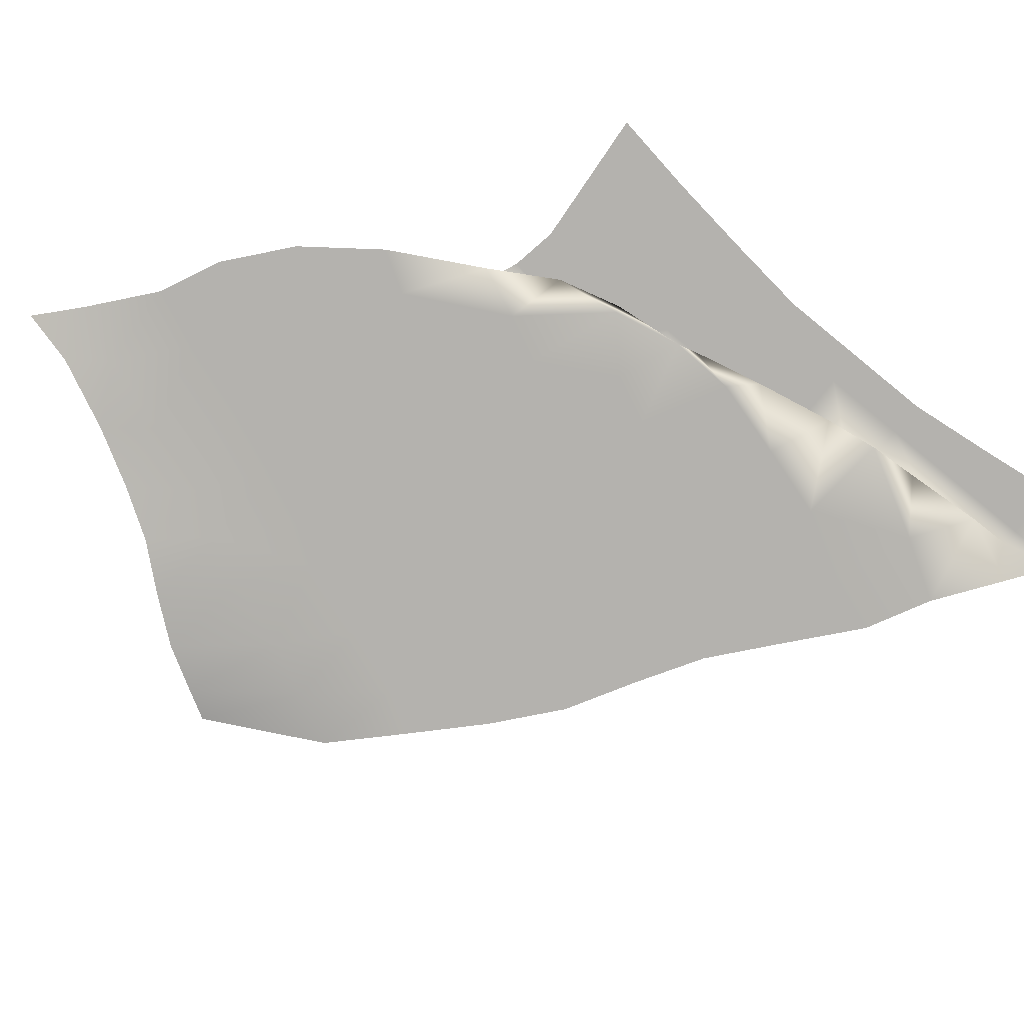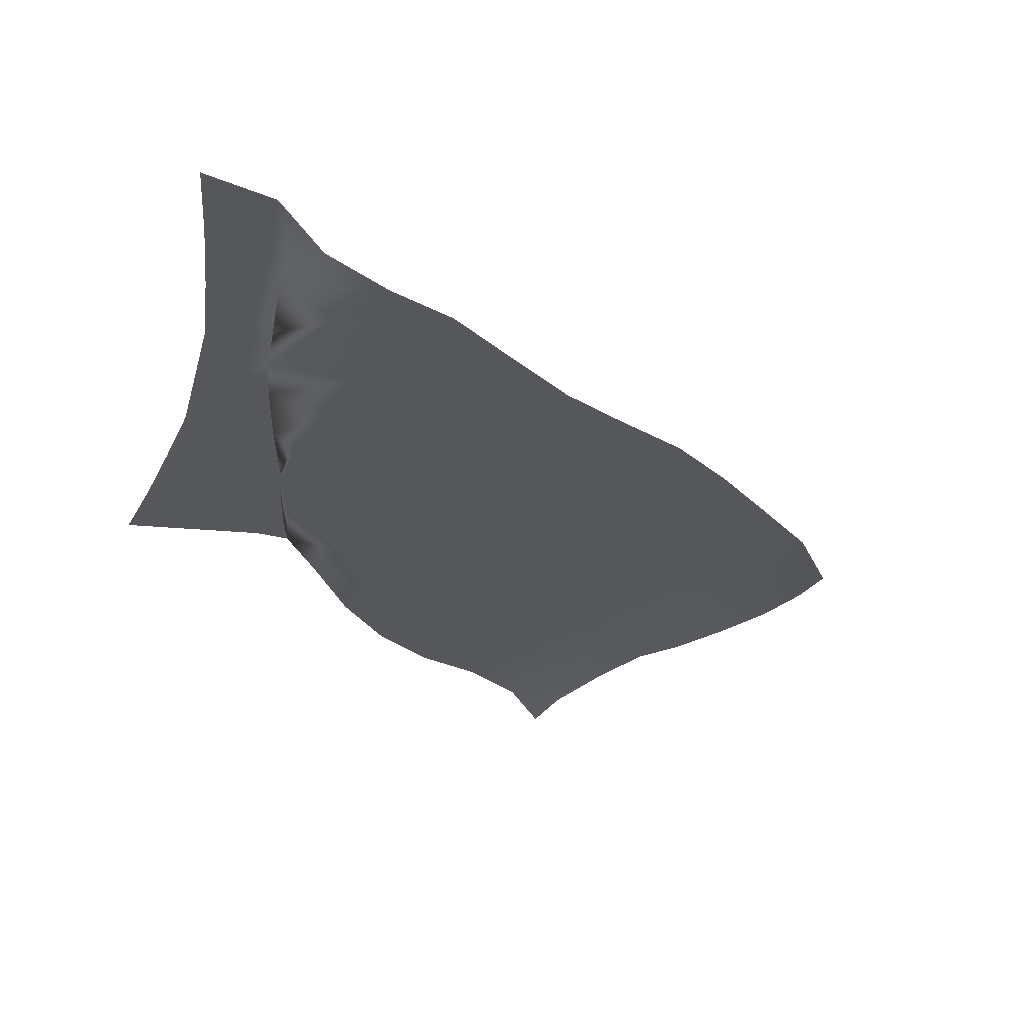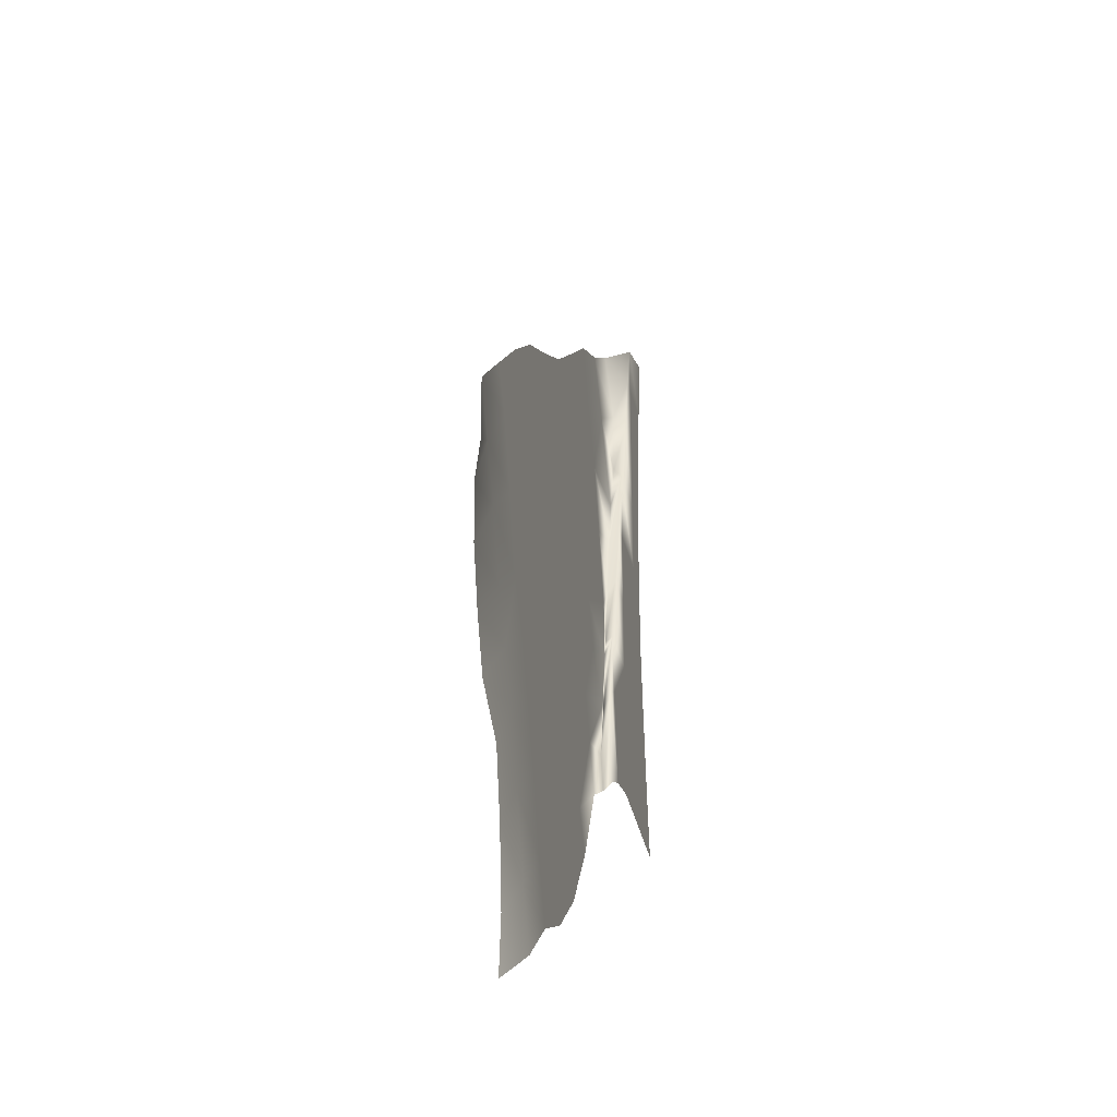
<metadata>
{"format":"obj","ext":"obj","renderer":"f3d","projection":"perspective","resolution":1024,"background":"white","views":[{"elev":-79.8,"azim":-129.2,"up":"+Y"},{"elev":-26.7,"azim":-13.2,"up":"+Y"},{"elev":-31.6,"azim":102.4,"up":"+Z"}]}
</metadata>
<code>
v 64.95 0 -53.59
v 46.93 -6.772 -71.51
v 44.28 -6.772 -48.49
v 64.95 0 -53.59
v 68.31 0 -76.68
v 46.93 -6.772 -71.51
v 68.31 0 -76.68
v 52.45 -6.772 -92.06
v 46.93 -6.772 -71.51
v 68.31 0 -76.68
v 68.16 -3.048 -113.5
v 52.45 -6.772 -92.06
v 52.45 -6.772 -92.06
v 68.16 -3.048 -113.5
v 64.75 -6.772 -113
v 3.8 0 -80.39
v -0.408 0 -107.2
v 21.38 0 -105.3
v 21.38 0 -78.52
v 3.8 0 -80.39
v 21.38 0 -105.3
v 7.238 0 -53.59
v 3.8 0 -80.39
v 21.38 0 -78.52
v 21.38 0 -53.59
v 7.238 0 -53.59
v 21.38 0 -78.52
v 10.29 0 -26.8
v 7.238 0 -53.59
v 21.38 0 -53.59
v 21.38 0 -26.8
v 10.29 0 -26.8
v 21.38 0 -53.59
v 10.29 0 -26.8
v 21.38 0 -26.8
v 21.38 0 0
v 10.29 0 0
v 10.29 0 -26.8
v 21.38 0 0
v 21.38 0 -78.52
v 21.38 0 -105.3
v 43.16 0 -103.4
v 43.16 0 -76.65
v 21.38 0 -78.52
v 43.16 0 -103.4
v 21.38 0 -53.59
v 21.38 0 -78.52
v 43.16 0 -76.65
v 43.16 0 -53.59
v 21.38 0 -53.59
v 43.16 0 -76.65
v 21.38 0 -53.59
v 43.16 0 -53.59
v 43.16 0 -26.8
v 21.38 0 -26.8
v 21.38 0 -53.59
v 43.16 0 -26.8
v 21.38 0 -26.8
v 43.16 0 -26.8
v 43.16 0 0
v 21.38 0 0
v 21.38 0 -26.8
v 43.16 0 0
v 21.38 0 0
v 43.16 0 0
v 43.16 0 26.8
v 21.38 0 26.8
v 21.38 0 0
v 43.16 0 26.8
v 10.29 0 0
v 21.38 0 0
v 21.38 0 26.8
v 10.29 0 26.8
v 10.29 0 0
v 21.38 0 26.8
v 43.16 0 -76.65
v 43.16 0 -103.4
v 57.77 0 -105.9
v 62.34 0 -73.94
v 43.16 0 -76.65
v 57.77 0 -105.9
v 43.16 0 -53.59
v 43.16 0 -76.65
v 62.34 0 -73.94
v 43.16 0 -53.59
v 62.34 0 -73.94
v 64.95 0 -53.59
v 43.16 0 -53.59
v 64.95 0 -53.59
v 57.4 0 -26.8
v 43.16 0 -26.8
v 43.16 0 -53.59
v 57.4 0 -26.8
v 43.16 0 -26.8
v 57.4 0 -26.8
v 49.3 0 0
v 43.16 0 0
v 43.16 0 -26.8
v 49.3 0 0
v 43.16 0 26.8
v 43.16 0 0
v 49.3 0 0
v 62.34 0 -73.94
v 57.77 0 -105.9
v 68.31 0 -76.68
v 64.95 0 -53.59
v 62.34 0 -73.94
v 68.31 0 -76.68
v 57.77 0 -105.9
v 66.18 0 -109.5
v 68.31 0 -76.68
v 68.31 0 -76.68
v 66.18 0 -109.5
v 68.16 -3.048 -113.5
v 21.38 0 26.8
v 43.16 0 26.8
v 33.82 0 53.59
v 21.38 0 53.59
v 21.38 0 26.8
v 33.82 0 53.59
v 10.29 0 26.8
v 21.38 0 26.8
v 21.38 0 53.59
v 7.238 0 53.59
v 10.29 0 26.8
v 21.38 0 53.59
v 7.238 0 53.59
v 21.38 0 53.59
v 21.38 0 80.39
v 3.8 0 80.39
v 7.238 0 53.59
v 21.38 0 80.39
v 3.8 0 80.39
v 21.38 0 80.39
v 21.38 0 99.1
v -0.408 0 107.2
v 3.8 0 80.39
v 21.38 0 99.1
v 21.38 0 53.59
v 33.82 0 53.59
v 26.71 0 80.39
v 21.38 0 80.39
v 21.38 0 53.59
v 26.71 0 80.39
v 21.38 0 99.1
v 21.38 0 80.39
v 26.71 0 80.39
v 21.38 0 99.1
v 26.71 0 80.39
v 36.22 -6.772 86.59
v 26.71 0 80.39
v 26.84 -5.699 65.19
v 36.22 -6.772 86.59
v 36.22 -6.772 86.59
v 26.84 -5.699 65.19
v 56.95 -6.772 71.93
v 26.84 -5.699 65.19
v 45.24 -6.772 52.4
v 56.95 -6.772 71.93
v 56.95 -6.772 71.93
v 45.24 -6.772 52.4
v 70.88 -6.772 42.39
v 77.67 -6.772 61.23
v 56.95 -6.772 71.93
v 70.88 -6.772 42.39
v 33.82 0 53.59
v 26.84 -5.699 65.19
v 26.71 0 80.39
v 77.67 -6.772 61.23
v 70.88 -6.772 42.39
v 99.82 -6.772 42.59
v 70.88 -6.772 42.39
v 91.59 -6.772 17.72
v 99.82 -6.772 42.59
v 99.82 -6.772 42.59
v 91.59 -6.772 17.72
v 120 -6.772 25.85
v 91.59 -6.772 17.72
v 111.8 -6.772 0.9844
v 120 -6.772 25.85
v 120 -6.772 25.85
v 111.8 -6.772 0.9844
v 133 -6.772 -6.257
v 141.2 -6.772 13.2
v 120 -6.772 25.85
v 133 -6.772 -6.257
v 141.2 -6.772 13.2
v 133 -6.772 -6.257
v 154.6 -6.772 -18.64
v 162.8 -6.772 1.098
v 141.2 -6.772 13.2
v 154.6 -6.772 -18.64
v 70.88 -6.772 42.39
v 59.06 -6.772 21.1
v 91.59 -6.772 17.72
v 59.06 -6.772 21.1
v 85.68 -6.772 -1.445
v 91.59 -6.772 17.72
v 91.59 -6.772 17.72
v 85.68 -6.772 -1.445
v 111.8 -6.772 0.9844
v 85.68 -6.772 -1.445
v 103.6 -6.772 -20.41
v 111.8 -6.772 0.9844
v 111.8 -6.772 0.9844
v 103.6 -6.772 -20.41
v 124.7 -6.772 -28.05
v 133 -6.772 -6.257
v 111.8 -6.772 0.9844
v 124.7 -6.772 -28.05
v 133 -6.772 -6.257
v 124.7 -6.772 -28.05
v 154.6 -6.772 -18.64
v 45.24 -6.772 52.4
v 59.06 -6.772 21.1
v 70.88 -6.772 42.39
v 45.24 -6.772 52.4
v 29.6 -6.772 23.42
v 59.06 -6.772 21.1
v 29.6 -6.772 23.42
v 32.16 -6.772 6.048
v 59.06 -6.772 21.1
v 32.16 -6.772 6.048
v 52.16 -6.772 -2.102
v 59.06 -6.772 21.1
v 59.06 -6.772 21.1
v 52.16 -6.772 -2.102
v 85.68 -6.772 -1.445
v 52.16 -6.772 -2.102
v 79.84 -6.772 -23.49
v 85.68 -6.772 -1.445
v 85.68 -6.772 -1.445
v 79.84 -6.772 -23.49
v 103.6 -6.772 -20.41
v 79.84 -6.772 -23.49
v 97.73 -6.772 -39.06
v 103.6 -6.772 -20.41
v 103.6 -6.772 -20.41
v 97.73 -6.772 -39.06
v 116.5 -6.772 -49.51
v 124.7 -6.772 -28.05
v 103.6 -6.772 -20.41
v 116.5 -6.772 -49.51
v 28.65 -5.479 39.69
v 29.6 -6.772 23.42
v 45.24 -6.772 52.4
v 28.65 -5.479 39.69
v 43.16 0 26.8
v 29.6 -6.772 23.42
v 26.84 -5.699 65.19
v 28.65 -5.479 39.69
v 45.24 -6.772 52.4
v 33.82 0 53.59
v 28.65 -5.479 39.69
v 26.84 -5.699 65.19
v 43.16 0 26.8
v 28.65 -5.479 39.69
v 33.82 0 53.59
v 32.16 -6.772 6.048
v 37.25 -6.772 -19.44
v 52.16 -6.772 -2.102
v 37.25 -6.772 -19.44
v 45.04 -6.772 -27.6
v 52.16 -6.772 -2.102
v 52.16 -6.772 -2.102
v 45.04 -6.772 -27.6
v 79.84 -6.772 -23.49
v 45.04 -6.772 -27.6
v 71.21 -6.772 -41.53
v 79.84 -6.772 -23.49
v 79.84 -6.772 -23.49
v 71.21 -6.772 -41.53
v 89.51 -6.772 -51.07
v 97.73 -6.772 -39.06
v 79.84 -6.772 -23.49
v 89.51 -6.772 -51.07
v 97.73 -6.772 -39.06
v 89.51 -6.772 -51.07
v 108.3 -6.772 -66.14
v 116.5 -6.772 -49.51
v 97.73 -6.772 -39.06
v 108.3 -6.772 -66.14
v 116.5 -6.772 -49.51
v 108.3 -6.772 -66.14
v 138.2 -6.772 -67.01
v 116.5 -6.772 -49.51
v 138.2 -6.772 -67.01
v 146.4 -6.772 -42
v 124.7 -6.772 -28.05
v 116.5 -6.772 -49.51
v 146.4 -6.772 -42
v 37.25 -6.772 -19.44
v 42.58 -6.772 -42.34
v 45.04 -6.772 -27.6
v 42.58 -6.772 -42.34
v 44.28 -6.772 -48.49
v 45.04 -6.772 -27.6
v 45.04 -6.772 -27.6
v 44.28 -6.772 -48.49
v 71.21 -6.772 -41.53
v 44.28 -6.772 -48.49
v 64.42 -6.772 -56.75
v 71.21 -6.772 -41.53
v 71.21 -6.772 -41.53
v 64.42 -6.772 -56.75
v 83.54 -6.772 -66.29
v 89.51 -6.772 -51.07
v 71.21 -6.772 -41.53
v 83.54 -6.772 -66.29
v 89.51 -6.772 -51.07
v 83.54 -6.772 -66.29
v 108.3 -6.772 -66.14
v 83.54 -6.772 -66.29
v 101.2 -6.772 -81.61
v 108.3 -6.772 -66.14
v 108.3 -6.772 -66.14
v 101.2 -6.772 -81.61
v 129.9 -6.772 -85.93
v 108.3 -6.772 -66.14
v 129.9 -6.772 -85.93
v 138.2 -6.772 -67.01
v 42.58 -6.772 -42.34
v 64.95 0 -53.59
v 44.28 -6.772 -48.49
v 124.7 -6.772 -28.05
v 146.4 -6.772 -42
v 154.6 -6.772 -18.64
v 154.6 -6.772 -18.64
v 146.4 -6.772 -42
v 174.8 -6.772 -32.43
v 154.6 -6.772 -18.64
v 174.8 -6.772 -32.43
v 183 -6.772 -15.65
v 162.8 -6.772 1.098
v 154.6 -6.772 -18.64
v 183 -6.772 -15.65
v 146.4 -6.772 -42
v 166.6 -6.772 -52.15
v 174.8 -6.772 -32.43
v 174.8 -6.772 -32.43
v 166.6 -6.772 -52.15
v 195 -6.772 -48.57
v 174.8 -6.772 -32.43
v 195 -6.772 -48.57
v 203.3 -6.772 -34.96
v 183 -6.772 -15.65
v 174.8 -6.772 -32.43
v 203.3 -6.772 -34.96
v 146.4 -6.772 -42
v 138.2 -6.772 -67.01
v 166.6 -6.772 -52.15
v 138.2 -6.772 -67.01
v 158.4 -6.772 -80.25
v 166.6 -6.772 -52.15
v 166.6 -6.772 -52.15
v 158.4 -6.772 -80.25
v 186.8 -6.772 -70.69
v 166.6 -6.772 -52.15
v 186.8 -6.772 -70.69
v 195 -6.772 -48.57
v 195 -6.772 -48.57
v 186.8 -6.772 -70.69
v 215.3 -6.772 -71.32
v 195 -6.772 -48.57
v 215.3 -6.772 -71.32
v 223.5 -6.772 -54.57
v 203.3 -6.772 -34.96
v 195 -6.772 -48.57
v 223.5 -6.772 -54.57
v 158.4 -6.772 -80.25
v 138.2 -6.772 -67.01
v 150.1 -6.772 -97.72
v 158.4 -6.772 -80.25
v 150.1 -6.772 -97.72
v 170.4 -6.772 -108.2
v 178.6 -6.772 -96.11
v 158.4 -6.772 -80.25
v 170.4 -6.772 -108.2
v 158.4 -6.772 -80.25
v 178.6 -6.772 -96.11
v 186.8 -6.772 -70.69
v 186.8 -6.772 -70.69
v 178.6 -6.772 -96.11
v 207 -6.772 -88.51
v 186.8 -6.772 -70.69
v 207 -6.772 -88.51
v 215.3 -6.772 -71.32
v 215.3 -6.772 -71.32
v 207 -6.772 -88.51
v 238.4 -4.383 -100.8
v 215.3 -6.772 -71.32
v 238.4 -4.383 -100.8
v 244.4 -1.218 -91.24
v 223.5 -6.772 -54.57
v 215.3 -6.772 -71.32
v 244.4 -1.218 -91.24
v 138.2 -6.772 -67.01
v 129.9 -6.772 -85.93
v 150.1 -6.772 -97.72
v 150.1 -6.772 -97.72
v 129.9 -6.772 -85.93
v 141.9 -6.772 -116.1
v 150.1 -6.772 -97.72
v 141.9 -6.772 -116.1
v 162.1 -6.772 -126.9
v 170.4 -6.772 -108.2
v 150.1 -6.772 -97.72
v 162.1 -6.772 -126.9
v 170.4 -6.772 -108.2
v 162.1 -6.772 -126.9
v 190.6 -6.772 -126.2
v 178.6 -6.772 -96.11
v 170.4 -6.772 -108.2
v 190.6 -6.772 -126.2
v 198.8 -6.772 -111.2
v 178.6 -6.772 -96.11
v 190.6 -6.772 -126.2
v 178.6 -6.772 -96.11
v 198.8 -6.772 -111.2
v 207 -6.772 -88.51
v 207 -6.772 -88.51
v 198.8 -6.772 -111.2
v 229.8 -6.348 -115.2
v 207 -6.772 -88.51
v 229.8 -6.348 -115.2
v 238.4 -4.383 -100.8
v 129.9 -6.772 -85.93
v 121.7 -6.772 -105
v 141.9 -6.772 -116.1
v 121.7 -6.772 -105
v 113.9 -6.772 -127.8
v 141.9 -6.772 -116.1
v 113.9 -6.772 -127.8
v 133.7 -6.772 -143.2
v 141.9 -6.772 -116.1
v 141.9 -6.772 -116.1
v 133.7 -6.772 -143.2
v 153.9 -6.772 -147.4
v 162.1 -6.772 -126.9
v 141.9 -6.772 -116.1
v 153.9 -6.772 -147.4
v 162.1 -6.772 -126.9
v 153.9 -6.772 -147.4
v 182.4 -6.772 -140.7
v 162.1 -6.772 -126.9
v 182.4 -6.772 -140.7
v 190.6 -6.772 -126.2
v 101.2 -6.772 -81.61
v 121.7 -6.772 -105
v 129.9 -6.772 -85.93
v 101.2 -6.772 -81.61
v 93.71 -6.772 -104.7
v 121.7 -6.772 -105
v 93.71 -6.772 -104.7
v 113.9 -6.772 -127.8
v 121.7 -6.772 -105
v 93.71 -6.772 -104.7
v 88.45 -6.772 -129.1
v 113.9 -6.772 -127.8
v 88.45 -6.772 -129.1
v 105.9 -6.772 -150.7
v 113.9 -6.772 -127.8
v 113.9 -6.772 -127.8
v 105.9 -6.772 -150.7
v 133.7 -6.772 -143.2
v 105.9 -6.772 -150.7
v 125.5 -6.772 -167.3
v 133.7 -6.772 -143.2
v 133.7 -6.772 -143.2
v 125.5 -6.772 -167.3
v 145.7 -6.772 -172.2
v 153.9 -6.772 -147.4
v 133.7 -6.772 -143.2
v 145.7 -6.772 -172.2
v 153.9 -6.772 -147.4
v 145.7 -6.772 -172.2
v 174.1 -6.772 -163.9
v 153.9 -6.772 -147.4
v 174.1 -6.772 -163.9
v 182.4 -6.772 -140.7
v 78.35 -6.772 -81.97
v 93.71 -6.772 -104.7
v 101.2 -6.772 -81.61
v 78.35 -6.772 -81.97
v 71.55 -6.772 -96.66
v 93.71 -6.772 -104.7
v 71.55 -6.772 -96.66
v 88.45 -6.772 -129.1
v 93.71 -6.772 -104.7
v 71.55 -6.772 -96.66
v 64.75 -6.772 -113
v 88.45 -6.772 -129.1
v 64.75 -6.772 -113
v 80.72 -6.772 -142.2
v 88.45 -6.772 -129.1
v 88.45 -6.772 -129.1
v 80.72 -6.772 -142.2
v 105.9 -6.772 -150.7
v 80.72 -6.772 -142.2
v 98.25 -6.772 -165.4
v 105.9 -6.772 -150.7
v 105.9 -6.772 -150.7
v 98.25 -6.772 -165.4
v 125.5 -6.772 -167.3
v 83.54 -6.772 -66.29
v 78.35 -6.772 -81.97
v 101.2 -6.772 -81.61
v 83.54 -6.772 -66.29
v 64.42 -6.772 -56.75
v 78.35 -6.772 -81.97
v 64.42 -6.772 -56.75
v 49.02 -6.772 -70.96
v 78.35 -6.772 -81.97
v 49.02 -6.772 -70.96
v 71.55 -6.772 -96.66
v 78.35 -6.772 -81.97
v 49.02 -6.772 -70.96
v 52.45 -6.772 -92.06
v 71.55 -6.772 -96.66
v 52.45 -6.772 -92.06
v 64.75 -6.772 -113
v 71.55 -6.772 -96.66
v 44.28 -6.772 -48.49
v 49.02 -6.772 -70.96
v 64.42 -6.772 -56.75
v 44.28 -6.772 -48.49
v 46.93 -6.772 -71.51
v 49.02 -6.772 -70.96
v 46.93 -6.772 -71.51
v 52.45 -6.772 -92.06
v 49.02 -6.772 -70.96
v 98.25 -6.772 -165.4
v 118 -6.772 -181.7
v 125.5 -6.772 -167.3
v 125.5 -6.772 -167.3
v 118 -6.772 -181.7
v 137.8 -6.772 -190.8
v 145.7 -6.772 -172.2
v 125.5 -6.772 -167.3
v 137.8 -6.772 -190.8
v 145.7 -6.772 -172.2
v 137.8 -6.772 -190.8
v 165.9 -6.772 -188.8
v 145.7 -6.772 -172.2
v 165.9 -6.772 -188.8
v 174.1 -6.772 -163.9
v 174.1 -6.772 -163.9
v 165.9 -6.772 -188.8
v 185.4 -8.966 -178.4
v 174.1 -6.772 -163.9
v 185.4 -8.966 -178.4
v 196 -7.594 -159.9
v 182.4 -6.772 -140.7
v 174.1 -6.772 -163.9
v 196 -7.594 -159.9
v 182.4 -6.772 -140.7
v 196 -7.594 -159.9
v 205.7 -9.432 -143.9
v 190.6 -6.772 -126.2
v 182.4 -6.772 -140.7
v 205.7 -9.432 -143.9
v 137.8 -6.772 -190.8
v 157.7 -6.772 -207
v 165.9 -6.772 -188.8
v 165.9 -6.772 -188.8
v 157.7 -6.772 -207
v 174.5 -10.9 -200.9
v 165.9 -6.772 -188.8
v 174.5 -10.9 -200.9
v 185.4 -8.966 -178.4
v 157.7 -6.772 -207
v 169.7 -12.6 -218.1
v 174.5 -10.9 -200.9
v 190.6 -6.772 -126.2
v 205.7 -9.432 -143.9
v 217.9 -8.065 -129.9
v 198.8 -6.772 -111.2
v 190.6 -6.772 -126.2
v 217.9 -8.065 -129.9
v 198.8 -6.772 -111.2
v 217.9 -8.065 -129.9
v 229.8 -6.348 -115.2
v 43.16 0 26.8
v 32.16 -6.772 6.048
v 29.6 -6.772 23.42
v 43.16 0 26.8
v 49.3 0 0
v 32.16 -6.772 6.048
v 49.3 0 0
v 37.25 -6.772 -19.44
v 32.16 -6.772 6.048
v 57.4 0 -26.8
v 37.25 -6.772 -19.44
v 49.3 0 0
v 57.4 0 -26.8
v 42.58 -6.772 -42.34
v 37.25 -6.772 -19.44
v 64.95 0 -53.59
v 42.58 -6.772 -42.34
v 57.4 0 -26.8
g mtl_nt_2020_flags_01
f 3 2 1
f 6 5 4
f 9 8 7
f 12 11 10
f 15 14 13
f 18 17 16
f 21 20 19
f 24 23 22
f 27 26 25
f 30 29 28
f 33 32 31
f 36 35 34
f 39 38 37
f 42 41 40
f 45 44 43
f 48 47 46
f 51 50 49
f 54 53 52
f 57 56 55
f 60 59 58
f 63 62 61
f 66 65 64
f 69 68 67
f 72 71 70
f 75 74 73
f 78 77 76
f 81 80 79
f 84 83 82
f 87 86 85
f 90 89 88
f 93 92 91
f 96 95 94
f 99 98 97
f 102 101 100
f 105 104 103
f 108 107 106
f 111 110 109
f 114 113 112
f 117 116 115
f 120 119 118
f 123 122 121
f 126 125 124
f 129 128 127
f 132 131 130
f 135 134 133
f 138 137 136
f 141 140 139
f 144 143 142
f 147 146 145
f 150 149 148
f 153 152 151
f 156 155 154
f 159 158 157
f 162 161 160
f 165 164 163
f 168 167 166
f 171 170 169
f 174 173 172
f 177 176 175
f 180 179 178
f 183 182 181
f 186 185 184
f 189 188 187
f 192 191 190
f 195 194 193
f 198 197 196
f 201 200 199
f 204 203 202
f 207 206 205
f 210 209 208
f 213 212 211
f 216 215 214
f 219 218 217
f 222 221 220
f 225 224 223
f 228 227 226
f 231 230 229
f 234 233 232
f 237 236 235
f 240 239 238
f 243 242 241
f 246 245 244
f 249 248 247
f 252 251 250
f 255 254 253
f 258 257 256
f 261 260 259
f 264 263 262
f 267 266 265
f 270 269 268
f 273 272 271
f 276 275 274
f 279 278 277
f 282 281 280
f 285 284 283
f 288 287 286
f 291 290 289
f 294 293 292
f 297 296 295
f 300 299 298
f 303 302 301
f 306 305 304
f 309 308 307
f 312 311 310
f 315 314 313
f 318 317 316
f 321 320 319
f 324 323 322
f 327 326 325
f 330 329 328
f 333 332 331
f 336 335 334
f 339 338 337
f 342 341 340
f 345 344 343
f 348 347 346
f 351 350 349
f 354 353 352
f 357 356 355
f 360 359 358
f 363 362 361
f 366 365 364
f 369 368 367
f 372 371 370
f 375 374 373
f 378 377 376
f 381 380 379
f 384 383 382
f 387 386 385
f 390 389 388
f 393 392 391
f 396 395 394
f 399 398 397
f 402 401 400
f 405 404 403
f 408 407 406
f 411 410 409
f 414 413 412
f 417 416 415
f 420 419 418
f 423 422 421
f 426 425 424
f 429 428 427
f 432 431 430
f 435 434 433
f 438 437 436
f 441 440 439
f 444 443 442
f 447 446 445
f 450 449 448
f 453 452 451
f 456 455 454
f 459 458 457
f 462 461 460
f 465 464 463
f 468 467 466
f 471 470 469
f 474 473 472
f 477 476 475
f 480 479 478
f 483 482 481
f 486 485 484
f 489 488 487
f 492 491 490
f 495 494 493
f 498 497 496
f 501 500 499
f 504 503 502
f 507 506 505
f 510 509 508
f 513 512 511
f 516 515 514
f 519 518 517
f 522 521 520
f 525 524 523
f 528 527 526
f 531 530 529
f 534 533 532
f 537 536 535
f 540 539 538
f 543 542 541
f 546 545 544
f 549 548 547
f 552 551 550
f 555 554 553
f 558 557 556
f 561 560 559
f 564 563 562
f 567 566 565
f 570 569 568
f 573 572 571
f 576 575 574
f 579 578 577
f 582 581 580
f 585 584 583
f 588 587 586
f 591 590 589
f 594 593 592
f 597 596 595
f 600 599 598

</code>
